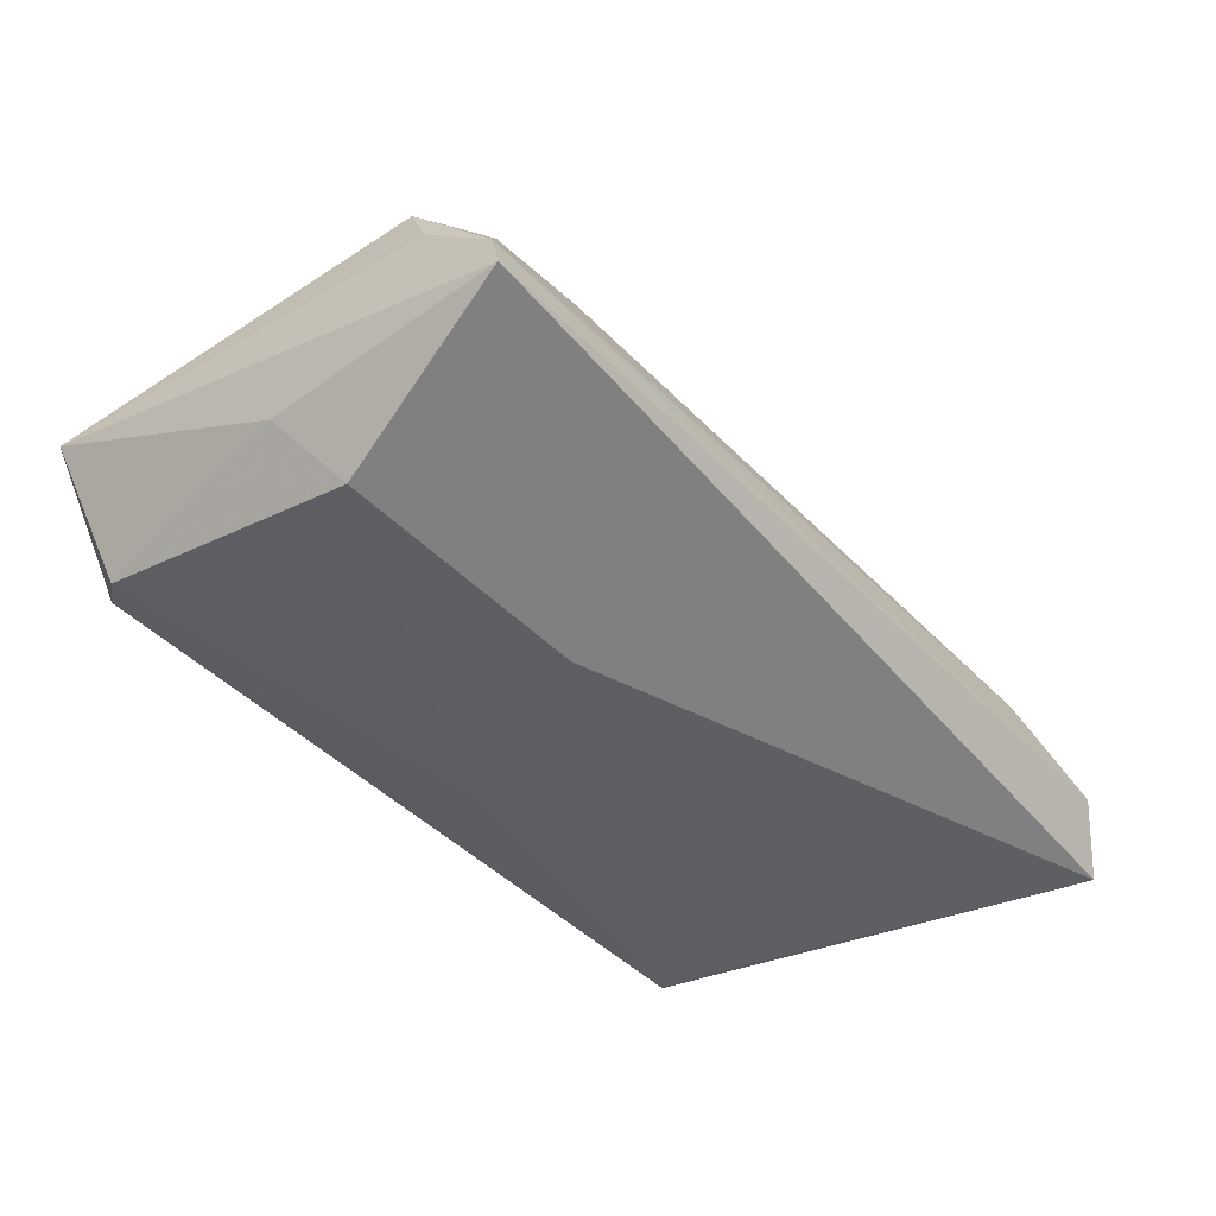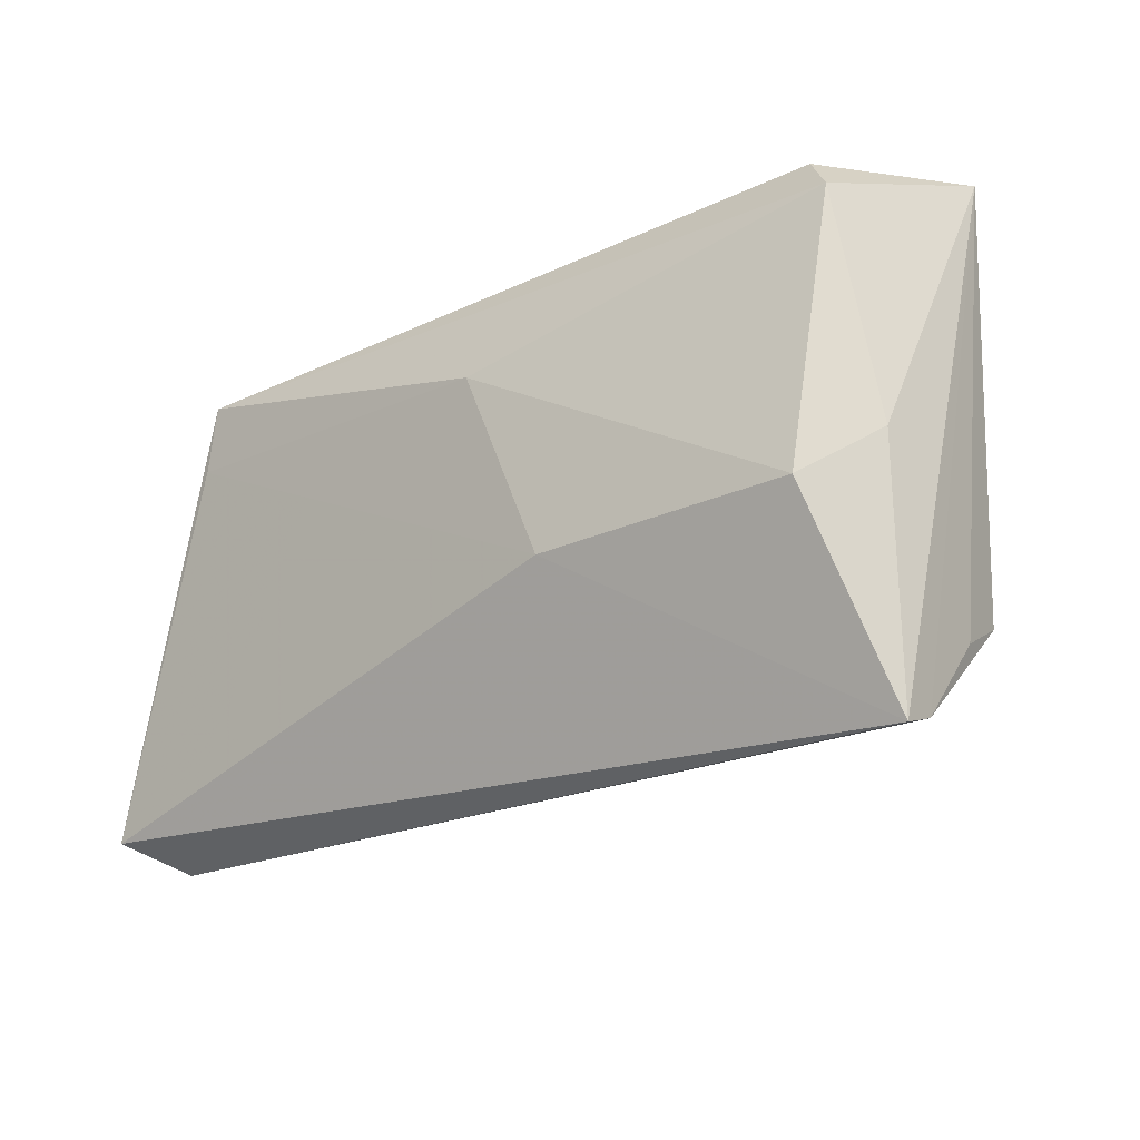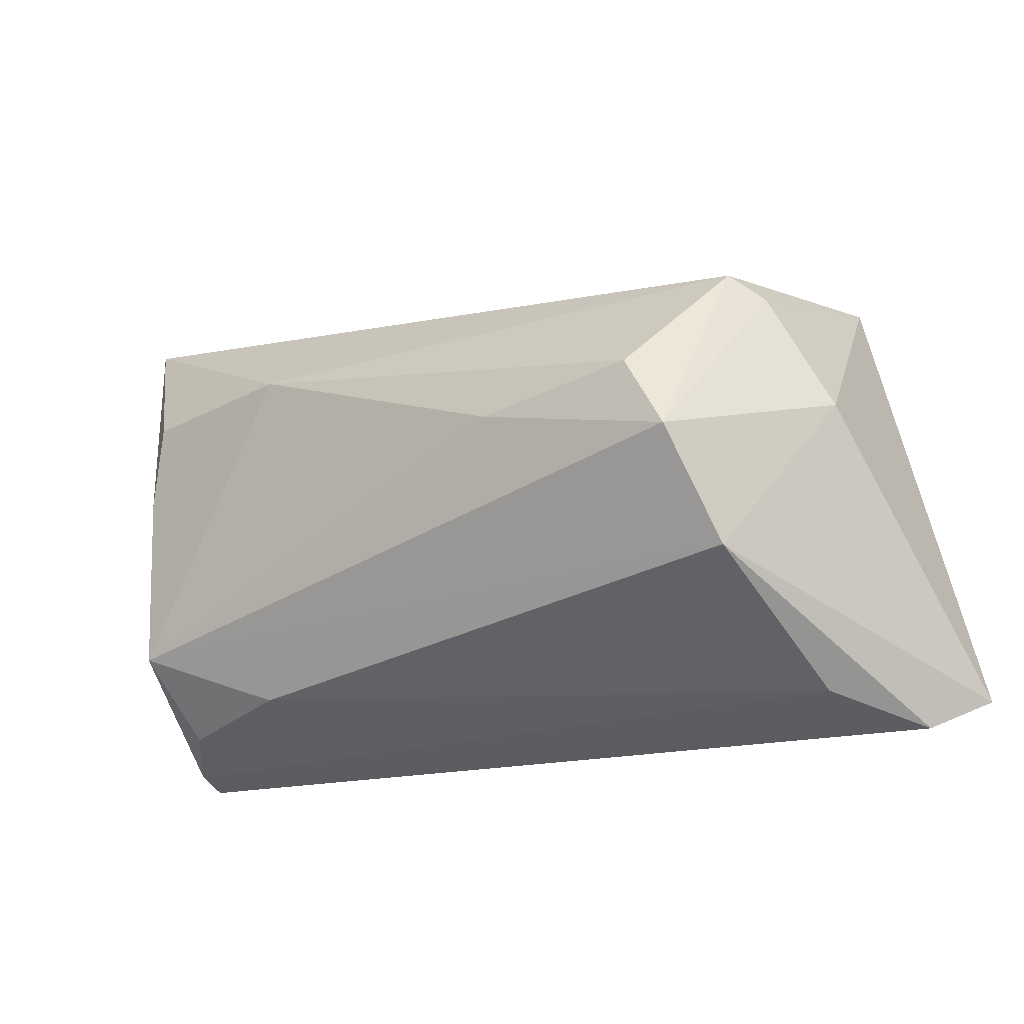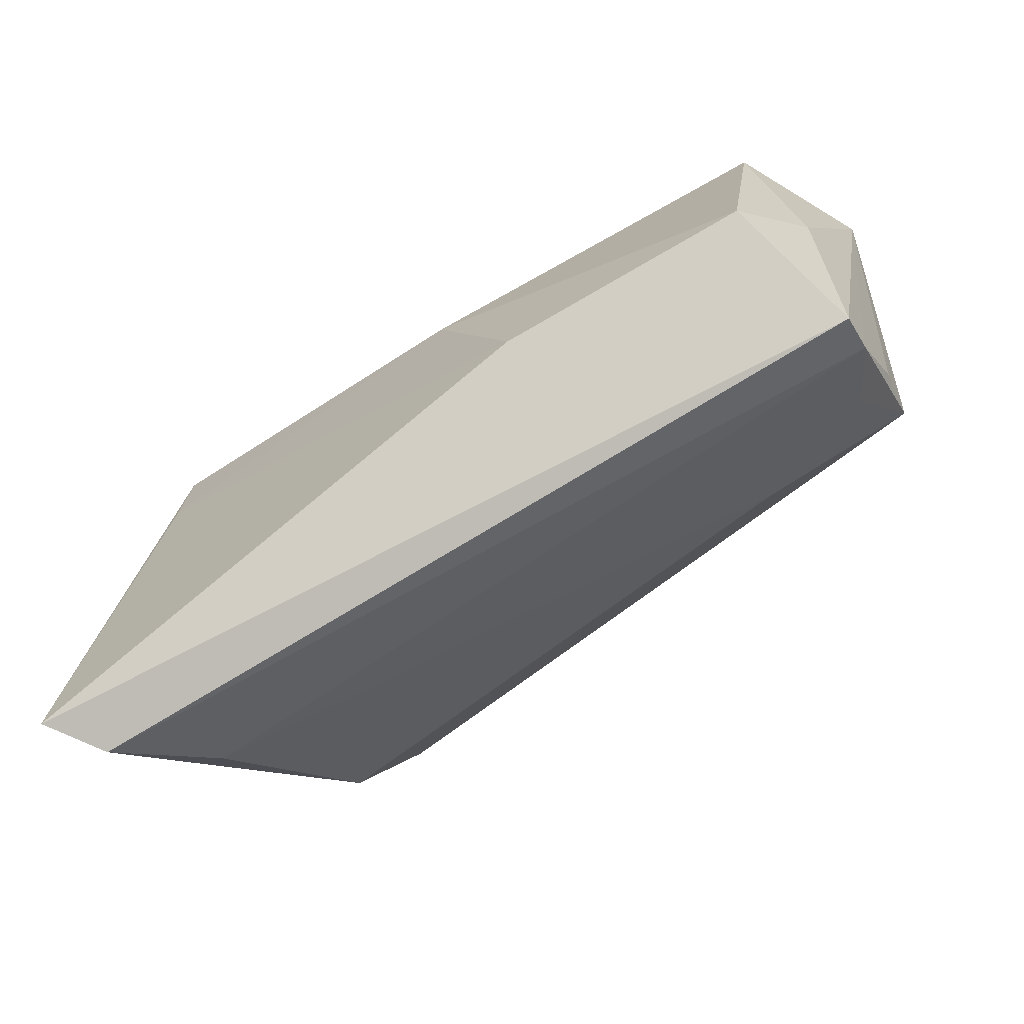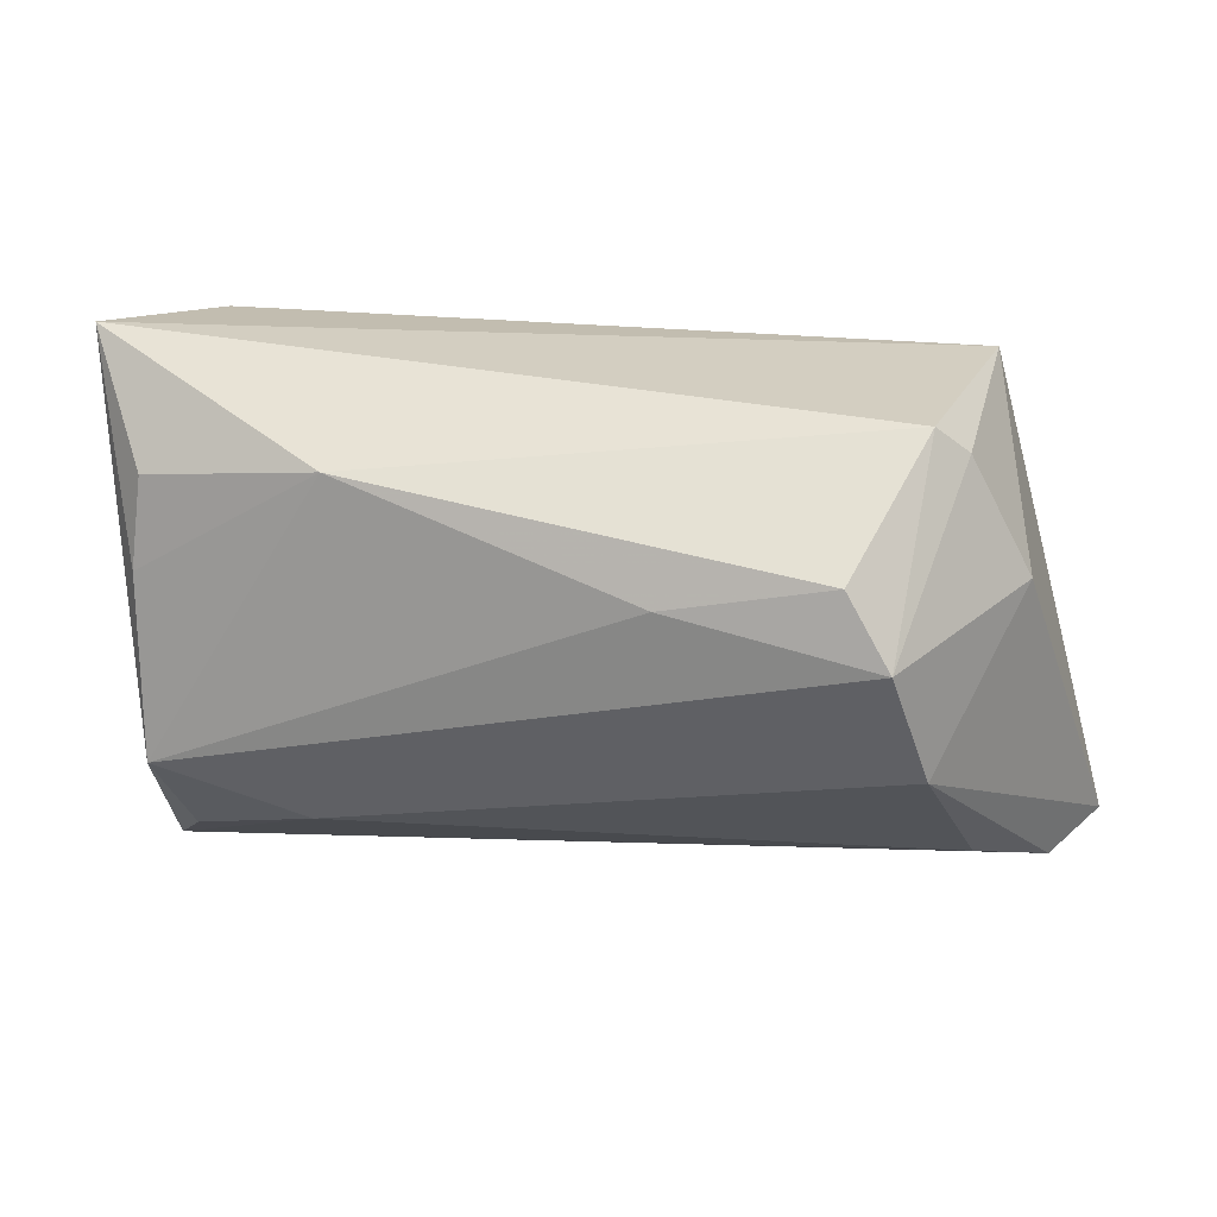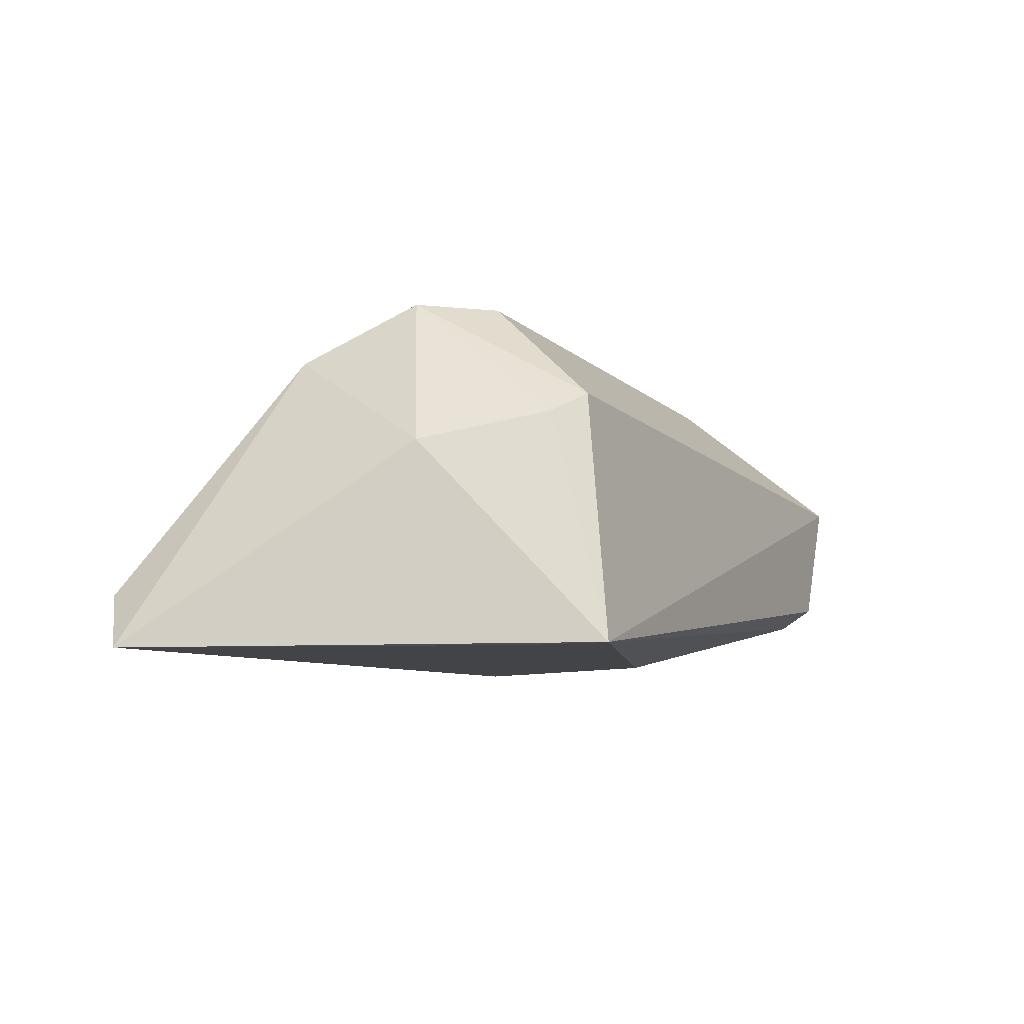
<metadata>
{"format":"obj","ext":"obj","renderer":"f3d","projection":"perspective","resolution":1024,"background":"white","views":[{"elev":-39.9,"azim":-49.1,"up":"+Z"},{"elev":-21.0,"azim":-136.6,"up":"+Y"},{"elev":-18.4,"azim":29.3,"up":"+Y"},{"elev":-65.9,"azim":-143.2,"up":"+Y"},{"elev":14.1,"azim":8.7,"up":"+Y"},{"elev":-8.1,"azim":110.6,"up":"+Z"}]}
</metadata>
<code>
v -0.04647 -0.02872 5.518e-05
v -0.05056 0.0293 0.007901
v -0.04623 -0.01944 0.00792
v -0.04095 0.0293 -0.007248
v -0.02815 -0.02254 0.01089
v -0.0469 -0.0301 -0.004247
v 0.04574 0.004881 0.004991
v 0.04177 0.02528 -0.01721
v -0.04237 -0.007363 -0.01407
v -0.02406 0.01635 0.01901
v 0.04932 -0.0301 -0.01117
v -0.01242 -0.008312 -0.01738
v 0.03557 0.02106 0.01083
v -0.04407 0.01483 0.01517
v 0.04093 -0.02674 -0.001324
v -0.04532 0.004643 0.01487
v 0.03917 0.01809 0.008446
v -0.04438 0.02476 -0.009429
v -0.001772 0.01492 -0.01729
v 0.009338 0.004368 0.02262
v -0.04745 -0.001258 -0.005654
v 0.02778 0.007432 0.02322
v -0.04249 -0.02525 0.006283
v 0.03616 -0.01355 0.01667
v -0.045 -0.01609 0.01431
v 0.05496 -0.02645 -0.01738
v 0.03252 -0.0009365 0.02355
v 0.04288 0.01716 -0.01738
f 26 8 7
f 26 6 12
f 12 6 9
f 13 8 2
f 2 10 13
f 14 10 2
f 25 27 20
f 20 10 25
f 24 27 25
f 24 7 27
f 26 7 24
f 3 25 2
f 1 23 25
f 25 3 1
f 2 6 1
f 1 3 2
f 11 6 26
f 26 24 11
f 11 24 15
f 15 1 11
f 11 1 6
f 28 8 26
f 26 12 28
f 2 8 4
f 4 18 2
f 8 18 4
f 9 6 21
f 21 18 9
f 21 6 2
f 2 18 21
f 27 7 17
f 17 13 27
f 17 7 8
f 8 13 17
f 27 13 22
f 22 13 10
f 22 20 27
f 10 20 22
f 25 10 16
f 10 14 16
f 2 25 16
f 16 14 2
f 15 24 5
f 5 1 15
f 23 1 5
f 25 23 5
f 5 24 25
f 9 18 19
f 19 12 9
f 19 18 8
f 8 28 19
f 19 28 12

</code>
